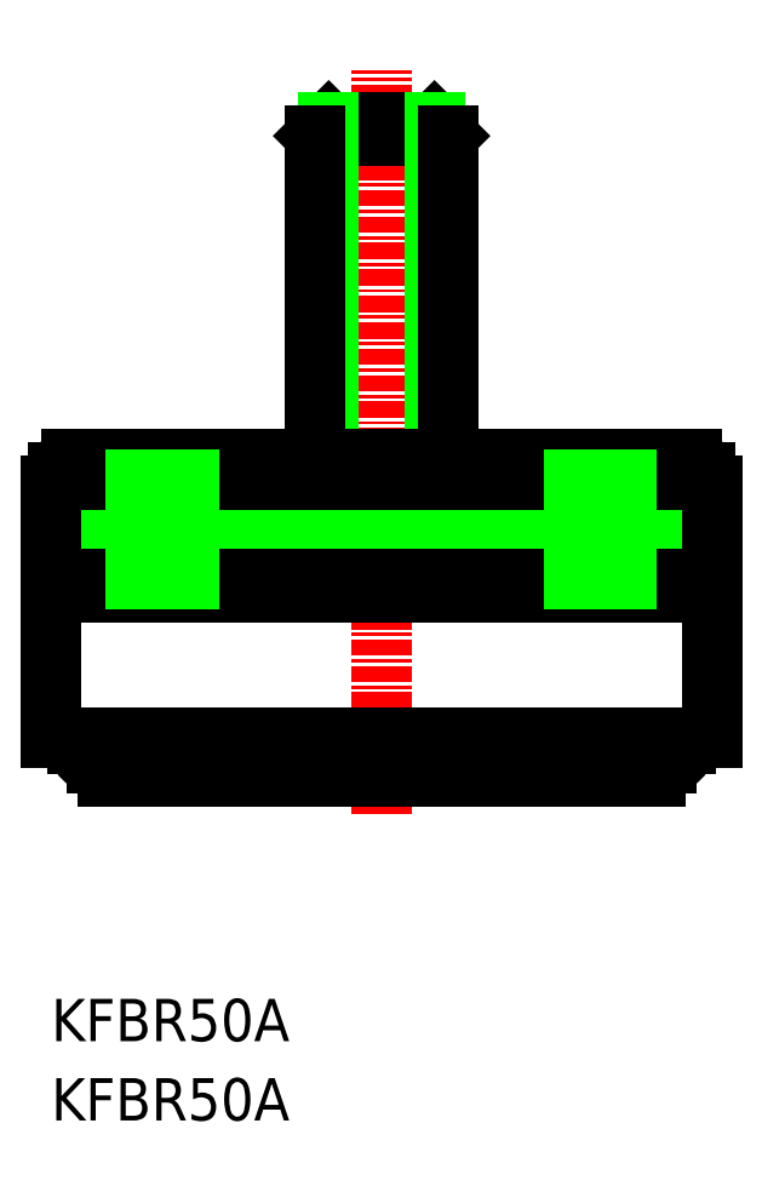
<metadata>
{"format":"dxf","ext":"dxf","renderer":"ezdxf+matplotlib","layout":"modelspace","background":"white","min_lineweight":24,"dpi":150}
</metadata>
<code>
0
SECTION
2
ENTITIES
0
LINE
8
0
10
-3656
20
-893.2
30
0
11
-3656
21
-900.7
31
0
0
LINE
8
CENTER
10
-3656
20
-918.6
30
0
11
-3656
21
-862.3
31
0
0
LINE
8
0
10
-3631
20
-893.2
30
0
11
-3631
21
-900.7
31
0
0
LINE
8
0
10
-3632
20
-893.2
30
0
11
-3632
21
-900.7
31
0
0
LINE
8
0
10
-3680
20
-893.2
30
0
11
-3680
21
-900.7
31
0
0
LINE
8
0
10
-3680
20
-893.2
30
0
11
-3680
21
-900.7
31
0
0
LINE
8
0
10
-3632
20
-893.2
30
0
11
-3632
21
-900.7
31
0
0
LINE
8
0
10
-3679
20
-893.2
30
0
11
-3679
21
-900.7
31
0
0
LINE
8
0
10
-3678
20
-893.2
30
0
11
-3678
21
-900.7
31
0
0
LINE
8
0
10
-3677
20
-893.2
30
0
11
-3677
21
-900.7
31
0
0
LINE
8
0
10
-3676
20
-893.2
30
0
11
-3676
21
-900.7
31
0
0
LINE
8
0
10
-3675
20
-893.2
30
0
11
-3675
21
-900.7
31
0
0
LINE
8
0
10
-3669
20
-893.2
30
0
11
-3669
21
-900.7
31
0
0
LINE
8
0
10
-3633
20
-893.2
30
0
11
-3633
21
-900.7
31
0
0
LINE
8
0
10
-3634
20
-893.2
30
0
11
-3634
21
-900.7
31
0
0
LINE
8
0
10
-3635
20
-893.2
30
0
11
-3635
21
-900.7
31
0
0
LINE
8
0
10
-3636
20
-893.2
30
0
11
-3636
21
-900.7
31
0
0
LINE
8
0
10
-3642
20
-893.2
30
0
11
-3642
21
-900.7
31
0
0
LINE
8
0
10
-3643
20
-893.2
30
0
11
-3643
21
-900.7
31
0
0
LINE
8
0
10
-3668
20
-893.2
30
0
11
-3668
21
-900.7
31
0
0
LINE
8
0
10
-3645
20
-893.2
30
0
11
-3645
21
-900.7
31
0
0
LINE
8
0
10
-3667
20
-893.2
30
0
11
-3667
21
-900.7
31
0
0
LINE
8
0
10
-3665
20
-893.2
30
0
11
-3665
21
-900.7
31
0
0
LINE
8
0
10
-3646
20
-893.2
30
0
11
-3646
21
-900.7
31
0
0
LINE
8
0
10
-3648
20
-893.2
30
0
11
-3648
21
-900.7
31
0
0
LINE
8
0
10
-3664
20
-893.2
30
0
11
-3664
21
-900.7
31
0
0
LINE
8
0
10
-3649
20
-893.2
30
0
11
-3649
21
-900.7
31
0
0
LINE
8
0
10
-3662
20
-893.2
30
0
11
-3662
21
-900.7
31
0
0
LINE
8
0
10
-3651
20
-893.2
30
0
11
-3651
21
-900.7
31
0
0
LINE
8
0
10
-3661
20
-893.2
30
0
11
-3661
21
-900.7
31
0
0
LINE
8
0
10
-3659
20
-893.2
30
0
11
-3659
21
-900.7
31
0
0
LINE
8
0
10
-3652
20
-893.2
30
0
11
-3652
21
-900.7
31
0
0
LINE
8
0
10
-3658
20
-893.2
30
0
11
-3658
21
-900.7
31
0
0
LINE
8
0
10
-3654
20
-893.2
30
0
11
-3654
21
-900.7
31
0
0
ARC
8
0
10
-3632
20
-892.7
30
0
40
1
50
0
51
90
0
LINE
8
0
10
-3631
20
-893.2
30
0
11
-3631
21
-892.7
31
0
0
ARC
8
0
10
-3631
20
-900.2
30
0
40
0.5
50
270
51
0
0
ARC
8
0
10
-3680
20
-900.2
30
0
40
0.5
50
180
51
270
0
ARC
8
0
10
-3631
20
-893.7
30
0
40
0.5
50
0
51
90
0
ARC
8
0
10
-3680
20
-893.7
30
0
40
0.5
50
90
51
180
0
ARC
8
0
10
-3679
20
-892.7
30
0
40
1
50
90
51
180
0
LINE
8
0
10
-3680
20
-893.2
30
0
11
-3680
21
-892.7
31
0
0
LINE
8
0
10
-3660
20
-866.2
30
0
11
-3652
21
-866.2
31
0
0
LINE
8
0
10
-3652
20
-866.2
30
0
11
-3651
21
-867.2
31
0
0
LINE
8
0
10
-3661
20
-867.2
30
0
11
-3660
21
-866.2
31
0
0
LINE
8
0
10
-3661
20
-867.2
30
0
11
-3651
21
-867.2
31
0
0
LINE
8
0
10
-3652
20
-891.7
30
0
11
-3652
21
-866.2
31
0
0
LINE
8
0
10
-3660
20
-891.7
30
0
11
-3660
21
-866.2
31
0
0
LINE
8
0
10
-3651
20
-891.7
30
0
11
-3651
21
-867.2
31
0
0
LINE
8
0
10
-3661
20
-891.7
30
0
11
-3661
21
-867.2
31
0
0
LINE
8
0
10
-3642
20
-914.7
30
0
11
-3642
21
-915.7
31
0
0
LINE
8
0
10
-3644
20
-914.7
30
0
11
-3644
21
-915.7
31
0
0
LINE
8
0
10
-3644
20
-915.7
30
0
11
-3642
21
-915.7
31
0
0
LINE
8
0
10
-3646
20
-915.7
30
0
11
-3645
21
-915.7
31
0
0
LINE
8
0
10
-3646
20
-914.7
30
0
11
-3646
21
-915.7
31
0
0
LINE
8
0
10
-3645
20
-914.7
30
0
11
-3645
21
-915.7
31
0
0
LINE
8
0
10
-3647
20
-914.7
30
0
11
-3647
21
-915.7
31
0
0
LINE
8
0
10
-3649
20
-914.7
30
0
11
-3649
21
-915.7
31
0
0
LINE
8
0
10
-3649
20
-915.7
30
0
11
-3647
21
-915.7
31
0
0
LINE
8
0
10
-3650
20
-914.7
30
0
11
-3650
21
-915.7
31
0
0
LINE
8
0
10
-3651
20
-914.7
30
0
11
-3651
21
-915.7
31
0
0
LINE
8
0
10
-3651
20
-915.7
30
0
11
-3650
21
-915.7
31
0
0
LINE
8
0
10
-3652
20
-914.7
30
0
11
-3652
21
-915.7
31
0
0
LINE
8
0
10
-3654
20
-914.7
30
0
11
-3654
21
-915.7
31
0
0
LINE
8
0
10
-3654
20
-915.7
30
0
11
-3652
21
-915.7
31
0
0
LINE
8
0
10
-3655
20
-914.7
30
0
11
-3655
21
-915.7
31
0
0
LINE
8
0
10
-3656
20
-914.7
30
0
11
-3656
21
-915.7
31
0
0
LINE
8
0
10
-3656
20
-915.7
30
0
11
-3655
21
-915.7
31
0
0
LINE
8
0
10
-3657
20
-914.7
30
0
11
-3657
21
-915.7
31
0
0
LINE
8
0
10
-3659
20
-914.7
30
0
11
-3659
21
-915.7
31
0
0
LINE
8
0
10
-3659
20
-915.7
30
0
11
-3657
21
-915.7
31
0
0
LINE
8
0
10
-3660
20
-914.7
30
0
11
-3660
21
-915.7
31
0
0
LINE
8
0
10
-3661
20
-914.7
30
0
11
-3661
21
-915.7
31
0
0
LINE
8
0
10
-3661
20
-915.7
30
0
11
-3660
21
-915.7
31
0
0
LINE
8
0
10
-3662
20
-914.7
30
0
11
-3662
21
-915.7
31
0
0
LINE
8
0
10
-3664
20
-914.7
30
0
11
-3664
21
-915.7
31
0
0
LINE
8
0
10
-3664
20
-915.7
30
0
11
-3662
21
-915.7
31
0
0
LINE
8
0
10
-3665
20
-914.7
30
0
11
-3665
21
-915.7
31
0
0
LINE
8
0
10
-3666
20
-914.7
30
0
11
-3666
21
-915.7
31
0
0
LINE
8
0
10
-3666
20
-915.7
30
0
11
-3665
21
-915.7
31
0
0
LINE
8
0
10
-3667
20
-914.7
30
0
11
-3667
21
-915.7
31
0
0
LINE
8
0
10
-3669
20
-914.7
30
0
11
-3669
21
-915.7
31
0
0
LINE
8
0
10
-3669
20
-915.7
30
0
11
-3667
21
-915.7
31
0
0
LINE
8
0
10
-3636
20
-915.7
30
0
11
-3635
21
-915.7
31
0
0
ARC
8
0
10
-3634
20
-913.2
30
0
40
1.5
50
270
51
0
0
ARC
8
0
10
-3677
20
-913.2
30
0
40
1.5
50
180
51
270
0
LINE
8
0
10
-3636
20
-914.7
30
0
11
-3636
21
-915.7
31
0
0
LINE
8
0
10
-3675
20
-914.7
30
0
11
-3675
21
-915.7
31
0
0
LINE
8
0
10
-3635
20
-914.7
30
0
11
-3635
21
-915.7
31
0
0
LINE
8
0
10
-3676
20
-914.7
30
0
11
-3676
21
-915.7
31
0
0
LINE
8
0
10
-3633
20
-912.7
30
0
11
-3633
21
-913.2
31
0
0
LINE
8
0
10
-3679
20
-912.7
30
0
11
-3679
21
-913.2
31
0
0
LINE
8
0
10
-3677
20
-914.7
30
0
11
-3634
21
-914.7
31
0
0
LINE
8
0
10
-3634
20
-901.7
30
0
11
-3634
21
-900.7
31
0
0
LINE
8
0
10
-3678
20
-901.7
30
0
11
-3678
21
-900.7
31
0
0
LINE
8
0
10
-3631
20
-893.7
30
0
11
-3631
21
-900.2
31
0
0
LINE
8
0
10
-3681
20
-893.7
30
0
11
-3681
21
-900.2
31
0
0
LINE
8
0
10
-3680
20
-893.2
30
0
11
-3631
21
-893.2
31
0
0
LINE
8
0
10
-3680
20
-900.7
30
0
11
-3631
21
-900.7
31
0
0
LINE
8
0
10
-3681
20
-901.7
30
0
11
-3681
21
-912.7
31
0
0
LINE
8
0
10
-3631
20
-901.7
30
0
11
-3631
21
-912.7
31
0
0
LINE
8
0
10
-3681
20
-901.7
30
0
11
-3631
21
-901.7
31
0
0
LINE
8
0
10
-3681
20
-912.7
30
0
11
-3631
21
-912.7
31
0
0
LINE
8
0
10
-3679
20
-891.7
30
0
11
-3632
21
-891.7
31
0
0
LINE
8
0
10
-3676
20
-915.7
30
0
11
-3675
21
-915.7
31
0
0
LINE
8
0
10
-3641
20
-893.2
30
0
11
-3641
21
-900.7
31
0
0
LINE
8
0
10
-3640
20
-893.2
30
0
11
-3640
21
-900.7
31
0
0
LINE
8
0
10
-3639
20
-893.2
30
0
11
-3639
21
-900.7
31
0
0
LINE
8
0
10
-3638
20
-893.2
30
0
11
-3638
21
-900.7
31
0
0
LINE
8
0
10
-3637
20
-893.2
30
0
11
-3637
21
-900.7
31
0
0
LINE
8
0
10
-3670
20
-893.2
30
0
11
-3670
21
-900.7
31
0
0
LINE
8
0
10
-3671
20
-893.2
30
0
11
-3671
21
-900.7
31
0
0
LINE
8
0
10
-3672
20
-893.2
30
0
11
-3672
21
-900.7
31
0
0
LINE
8
0
10
-3673
20
-893.2
30
0
11
-3673
21
-900.7
31
0
0
LINE
8
0
10
-3674
20
-893.2
30
0
11
-3674
21
-900.7
31
0
0
TEXT
8
0
10
-3681
20
-935.7
30
0
40
3.2
1
KFBR50A
0
LINE
8
0
10
-3671
20
-915.7
30
0
11
-3670
21
-915.7
31
0
0
LINE
8
0
10
-3671
20
-914.7
30
0
11
-3671
21
-915.7
31
0
0
LINE
8
0
10
-3670
20
-914.7
30
0
11
-3670
21
-915.7
31
0
0
LINE
8
0
10
-3674
20
-915.7
30
0
11
-3672
21
-915.7
31
0
0
LINE
8
0
10
-3674
20
-914.7
30
0
11
-3674
21
-915.7
31
0
0
LINE
8
0
10
-3672
20
-914.7
30
0
11
-3672
21
-915.7
31
0
0
LINE
8
0
10
-3641
20
-915.7
30
0
11
-3640
21
-915.7
31
0
0
LINE
8
0
10
-3641
20
-914.7
30
0
11
-3641
21
-915.7
31
0
0
LINE
8
0
10
-3640
20
-914.7
30
0
11
-3640
21
-915.7
31
0
0
LINE
8
0
10
-3639
20
-915.7
30
0
11
-3637
21
-915.7
31
0
0
LINE
8
0
10
-3639
20
-914.7
30
0
11
-3639
21
-915.7
31
0
0
LINE
8
0
10
-3637
20
-914.7
30
0
11
-3637
21
-915.7
31
0
0
TEXT
8
0
10
-3681
20
-941.7
30
0
40
3.2
1
KFBR50A
0
ENDSEC
0
EOF

</code>
